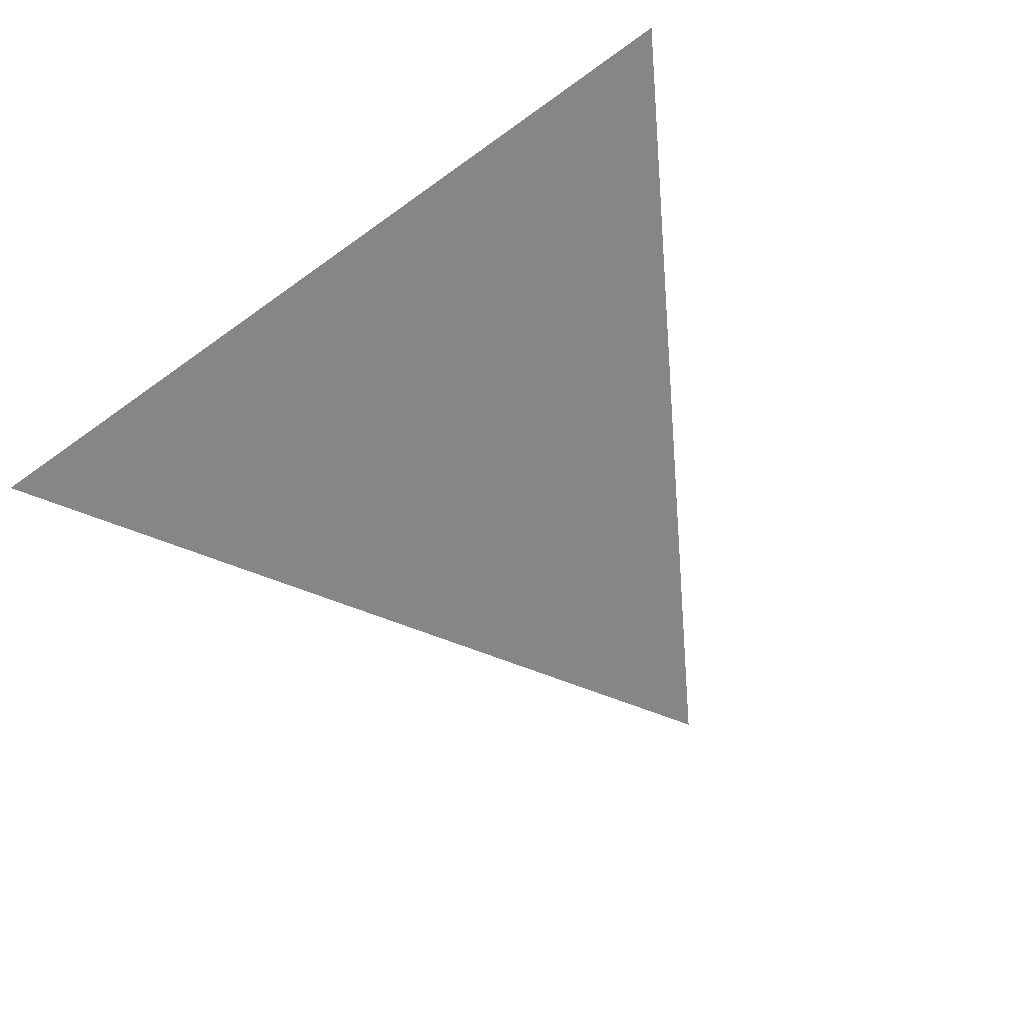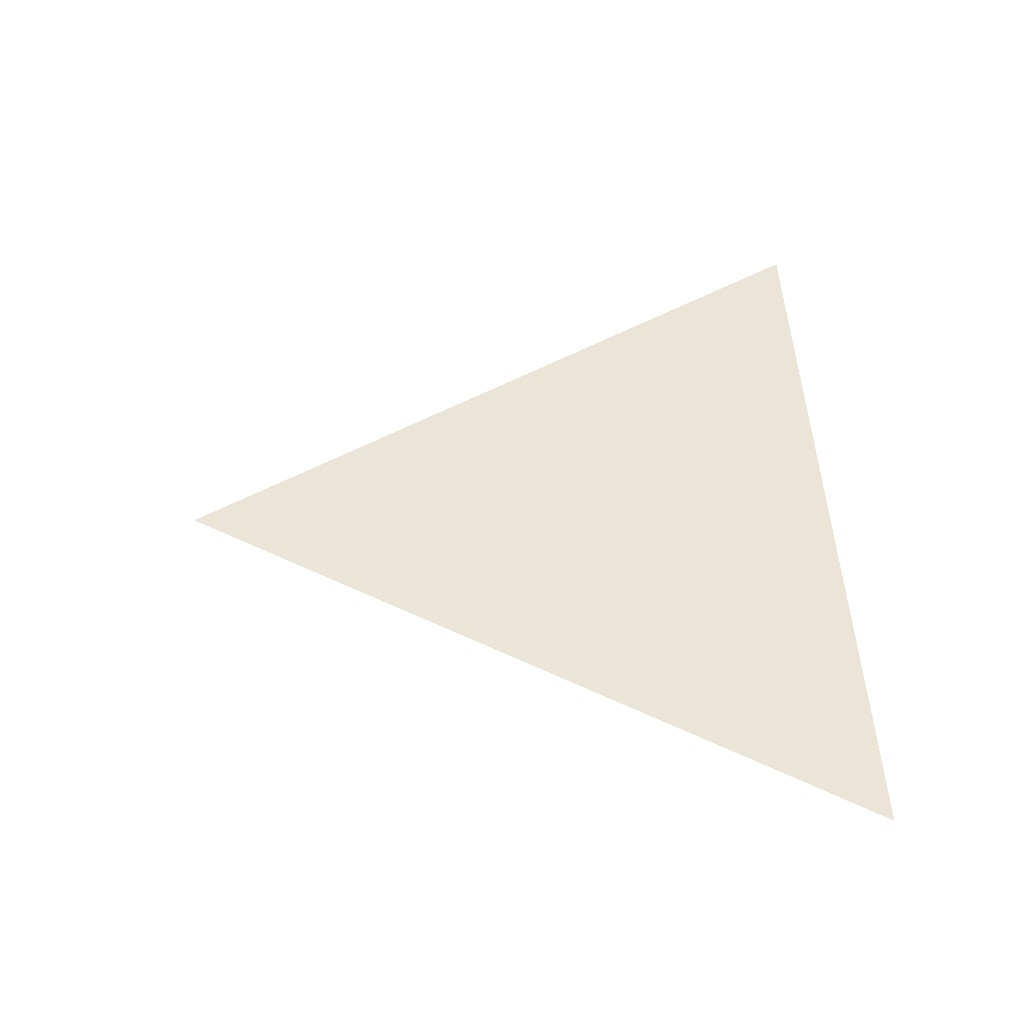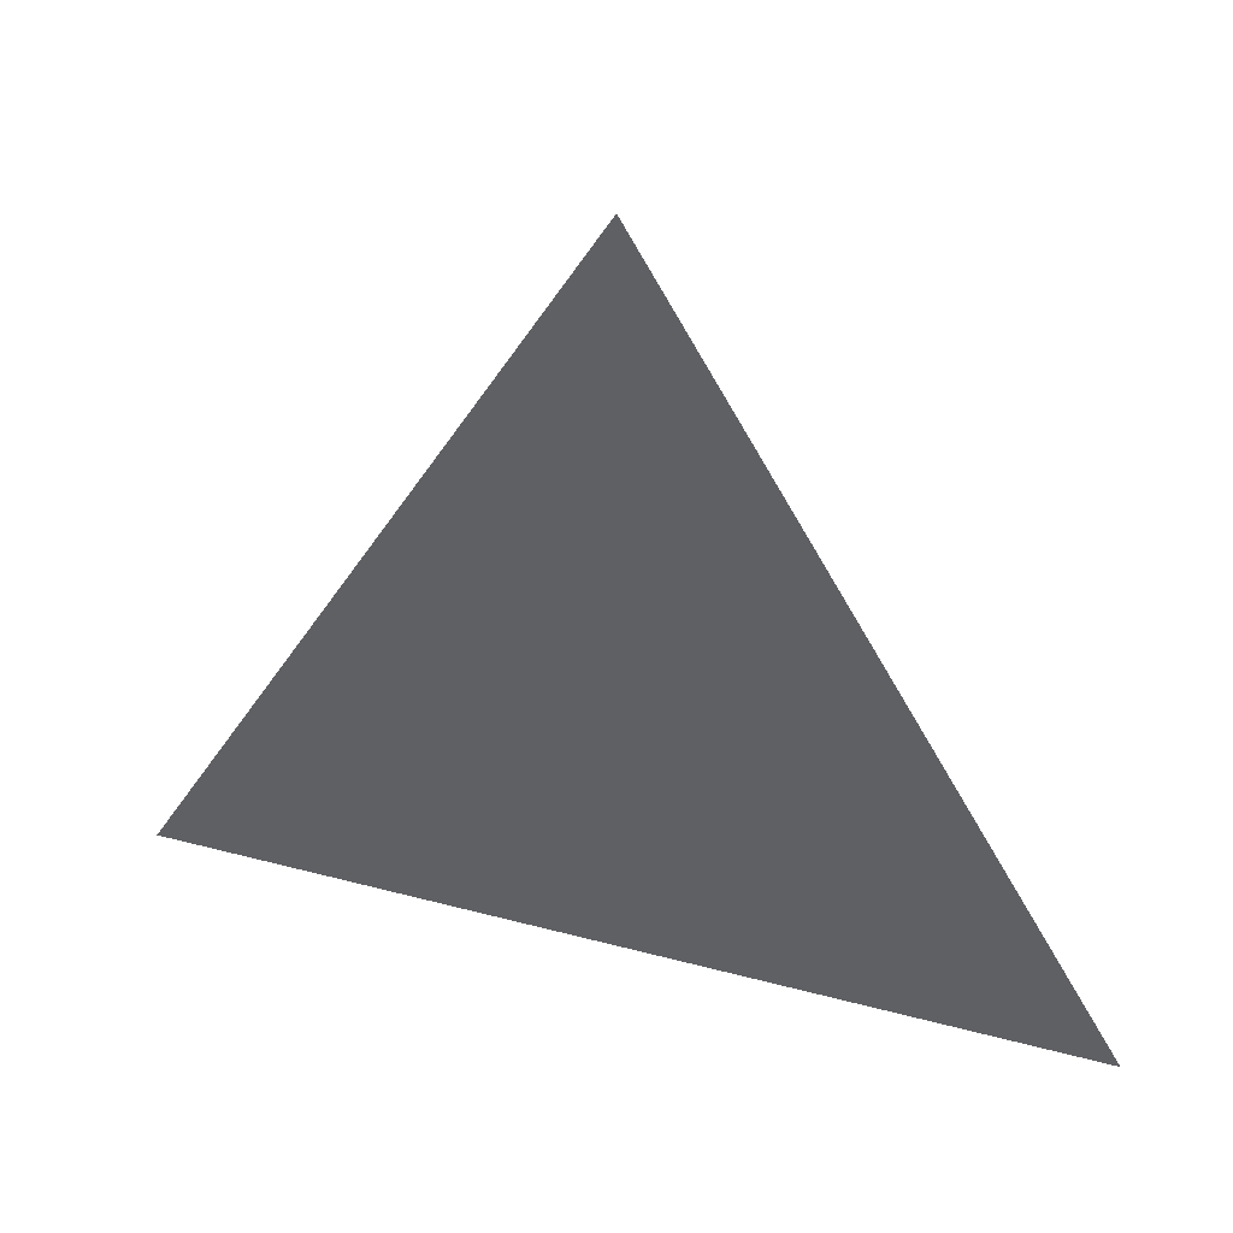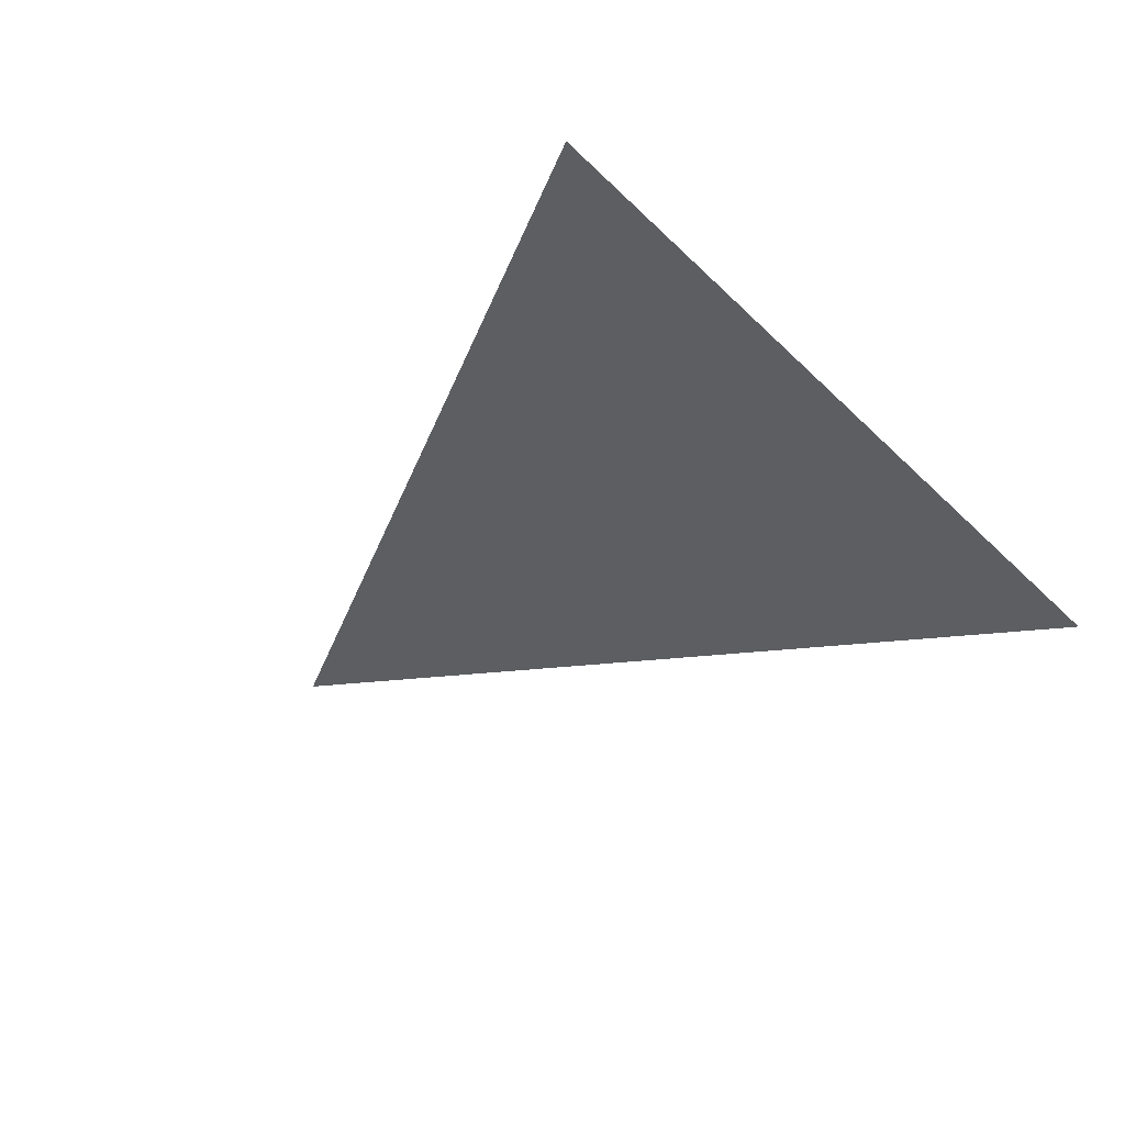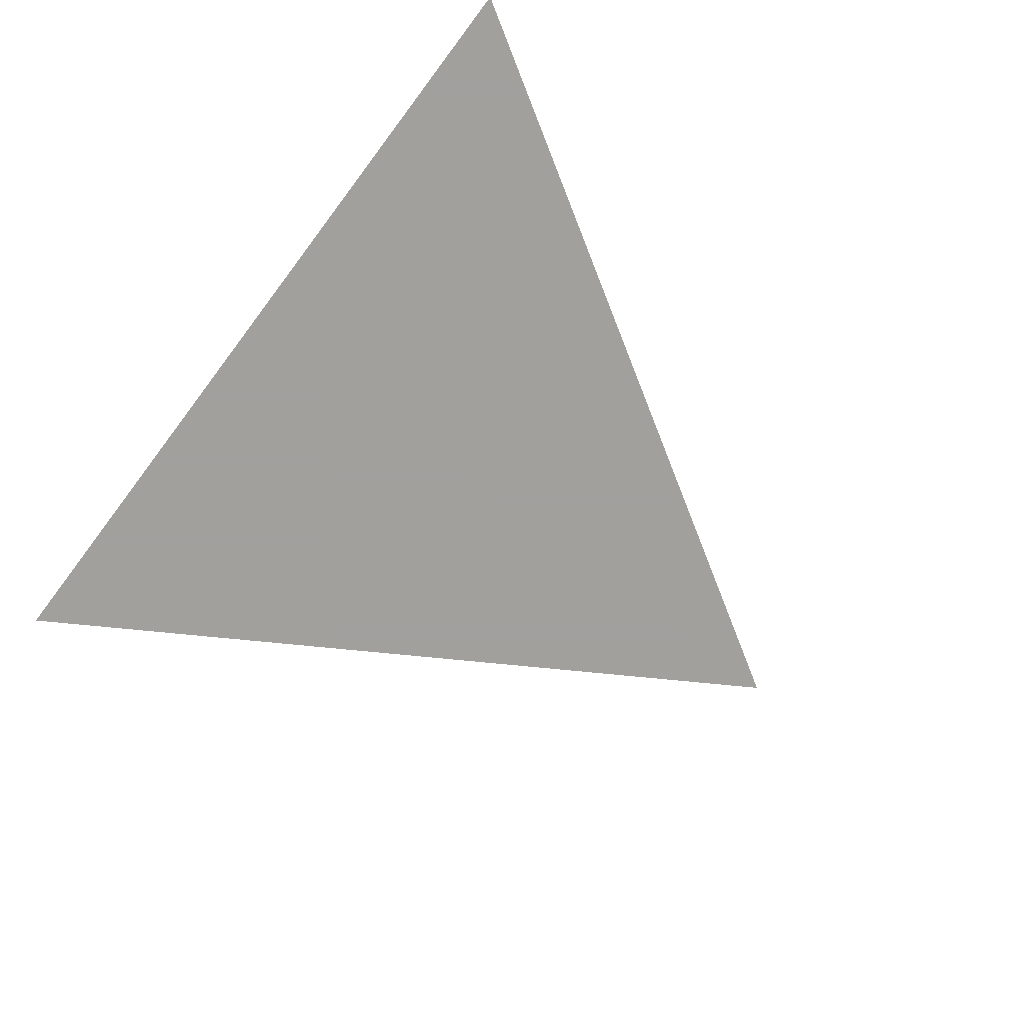
<metadata>
{"format":"obj","ext":"obj","renderer":"f3d","projection":"perspective","resolution":1024,"background":"white","views":[{"elev":-62.2,"azim":36.3,"up":"+Z"},{"elev":45.6,"azim":-92.1,"up":"+Z"},{"elev":37.9,"azim":-161.2,"up":"+Y"},{"elev":-37.7,"azim":-50.9,"up":"+Z"},{"elev":-71.7,"azim":52.9,"up":"+Z"}]}
</metadata>
<code>
o toge_tree
v 60.89 0 0
v 0 100 0
v 0 0 0
v -60.89 0 0
f 1/1 2/1 3/1
f 4/1 3/1 2/1

</code>
